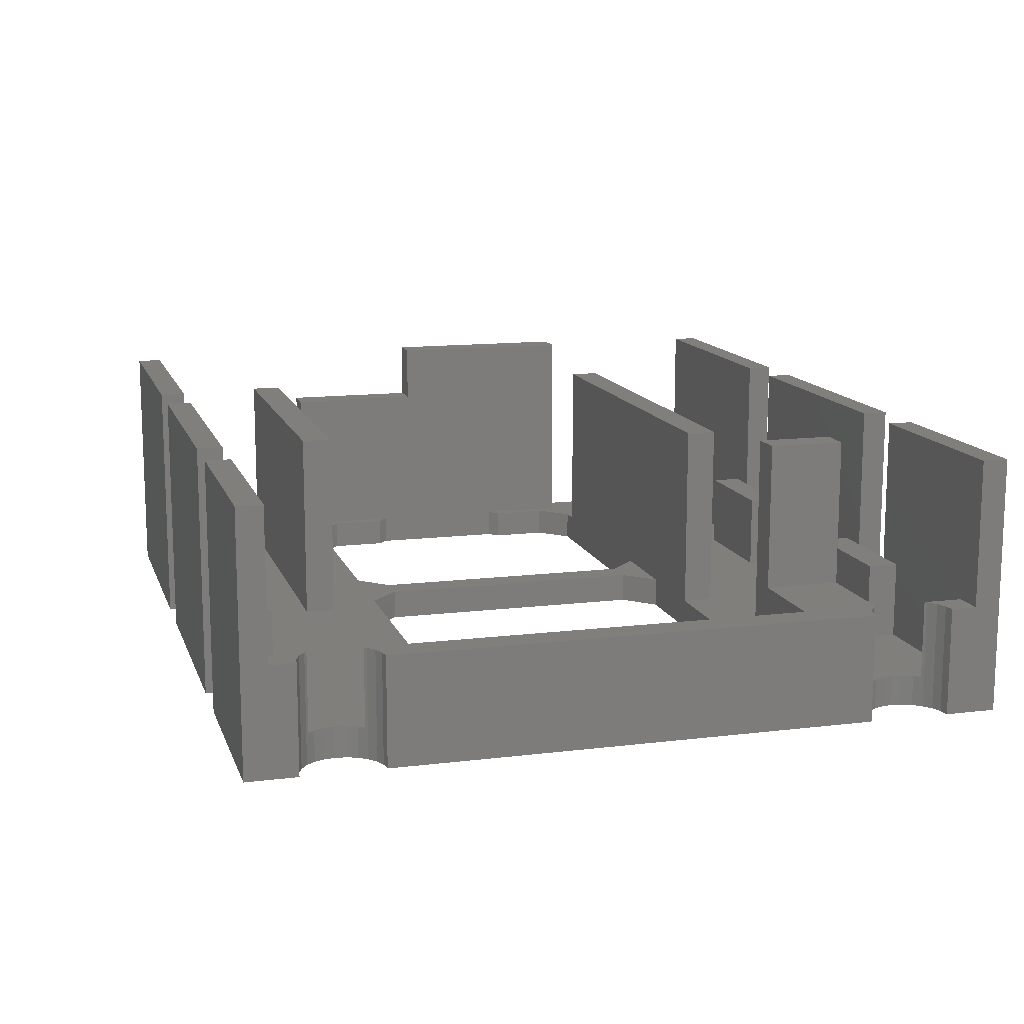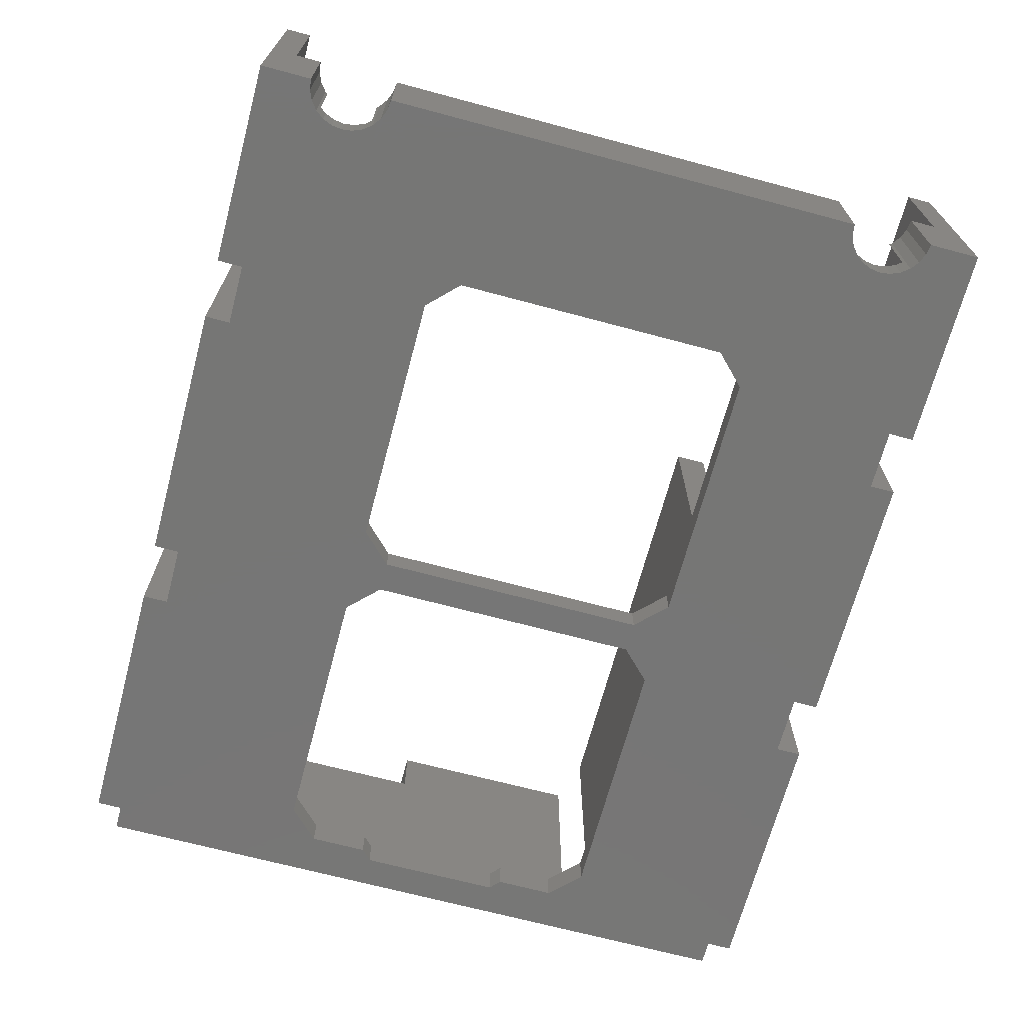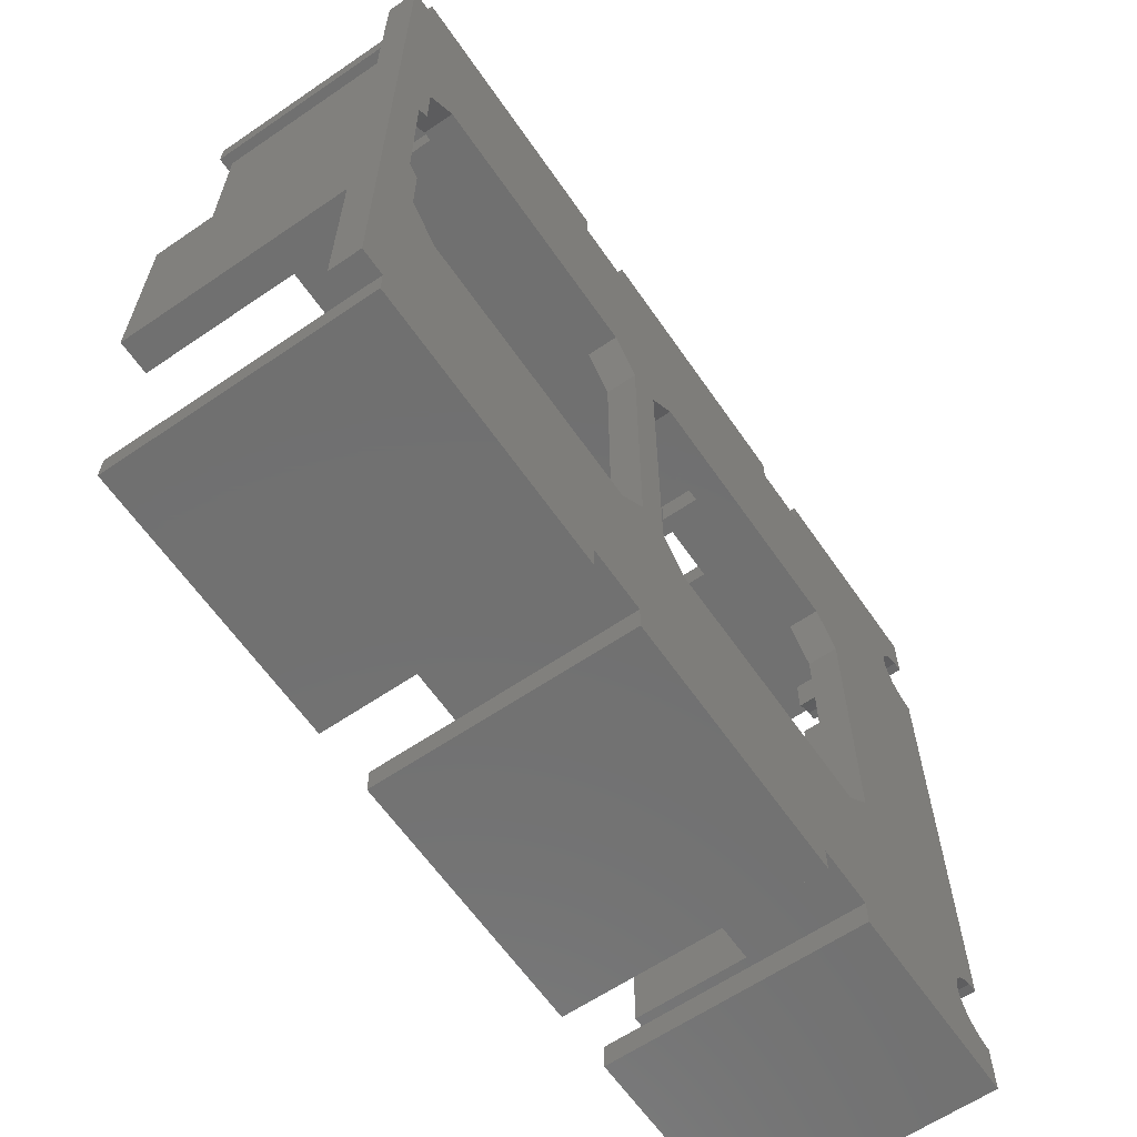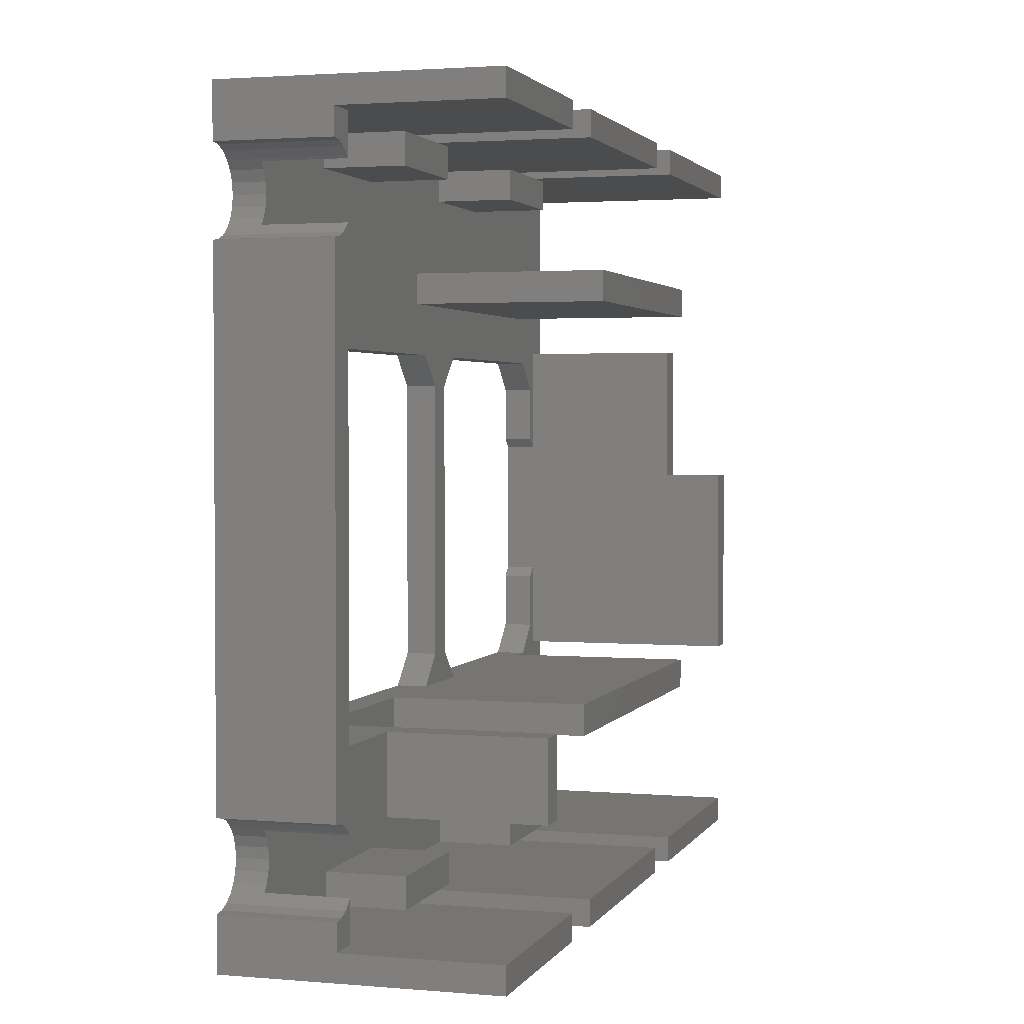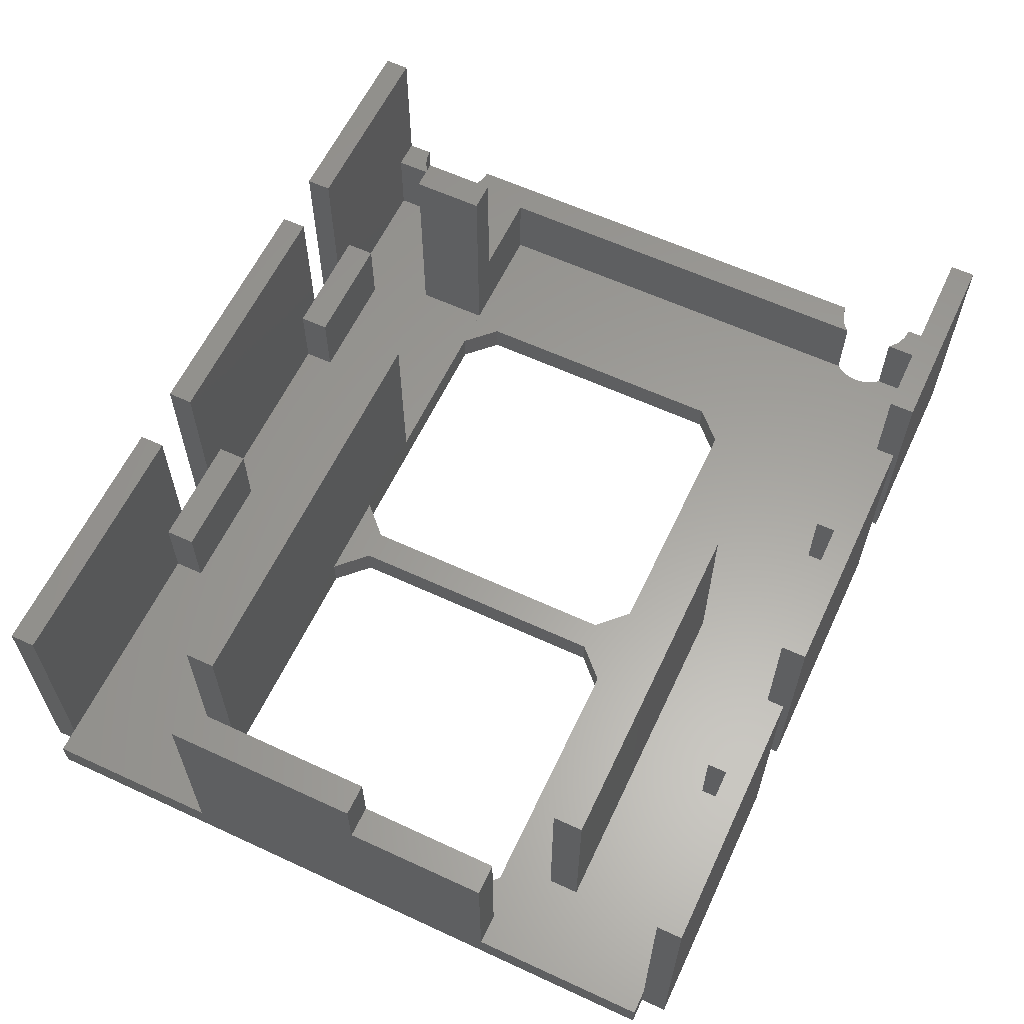
<metadata>
{"format":"stl","ext":"stl","renderer":"f3d","projection":"perspective","resolution":1024,"background":"white","views":[{"elev":13.1,"azim":74.3,"up":"+Y"},{"elev":-68.7,"azim":75.0,"up":"+Y"},{"elev":-62.6,"azim":-55.4,"up":"+Z"},{"elev":2.3,"azim":106.7,"up":"+Z"},{"elev":61.0,"azim":-64.8,"up":"+Y"}]}
</metadata>
<code>
# stl→obj: 246 verts, 504 faces
v 1884 1415 0
v 1864 1390 0
v 1864 1415 0
v 1884 1390 0
v 1884 1401 5
v 1884 1390 5
v 1884 1401 2.5
v 1884 1415 2.5
v 1798 1393 71
v 1798 1390 2.5
v 1798 1390 71
v 1798 1393 2.5
v 1798 1393 20
v 1798 1393 53.5
v 1798 1409 53.5
v 1798 1409 39.49
v 1798 1415 20
v 1798 1415 39.49
v 1802 1393 22
v 1802 1390 27.65
v 1802 1390 22
v 1802 1393 27.65
v 1840 1390 19
v 1837 1393 19
v 1837 1390 19
v 1840 1393 19
v 1884 1390 73.5
v 1864 1415 73.5
v 1864 1390 73.5
v 1884 1415 73.5
v 1858 1390 73.5
v 1832 1415 73.5
v 1832 1390 73.5
v 1858 1415 73.5
v 1826 1415 0
v 1800 1390 0
v 1800 1415 0
v 1826 1390 0
v 1858 1415 0
v 1832 1390 0
v 1832 1415 0
v 1858 1390 0
v 1832 1401 2.5
v 1826 1390 2.5
v 1826 1401 2.5
v 1832 1390 2.5
v 1832 1415 2.5
v 1826 1415 2.5
v 1864 1401 2.5
v 1858 1390 2.5
v 1858 1401 2.5
v 1864 1390 2.5
v 1864 1415 2.5
v 1858 1415 2.5
v 1832 1390 71
v 1826 1401 71
v 1826 1390 71
v 1832 1401 71
v 1826 1390 73.5
v 1826 1415 73.5
v 1826 1415 71
v 1832 1415 71
v 1864 1390 71
v 1858 1401 71
v 1858 1390 71
v 1864 1401 71
v 1858 1415 71
v 1864 1415 71
v 1800 1415 73.5
v 1800 1390 73.5
v 1800 1393 2.5
v 1800 1390 2.5
v 1800 1415 2.5
v 1800 1390 71
v 1800 1393 71
v 1800 1415 71
v 1801 1393 28.64
v 1801 1390 42.62
v 1801 1390 28.64
v 1801 1393 42.62
v 1801 1393 20
v 1801 1393 53.5
v 1801 1415 20
v 1801 1409 39.5
v 1801 1415 39.5
v 1801 1409 53.5
v 1884 1415 71
v 1867 1401 71
v 1867 1393 71
v 1881 1401 71
v 1884 1401 71
v 1881 1393 71
v 1835 1401 71
v 1835 1393 71
v 1855 1401 71
v 1855 1393 71
v 1823 1401 71
v 1823 1393 71
v 1881 1393 2.5
v 1867 1401 2.5
v 1867 1393 2.5
v 1881 1401 2.5
v 1855 1393 2.5
v 1835 1401 2.5
v 1835 1393 2.5
v 1855 1401 2.5
v 1823 1393 2.5
v 1823 1401 2.5
v 1881 1401 6.395
v 1881 1393 6.395
v 1882 1401 6.172
v 1882 1401 5.536
v 1883 1401 5.136
v 1855 1401 5.5
v 1867 1401 5.5
v 1823 1401 5.5
v 1835 1401 5.5
v 1823 1393 5.5
v 1835 1393 5.5
v 1867 1401 68
v 1855 1401 68
v 1867 1393 68
v 1855 1393 68
v 1835 1401 68
v 1823 1401 68
v 1835 1393 68
v 1823 1393 68
v 1802 1393 43.65
v 1802 1390 43.65
v 1855 1393 5.5
v 1867 1393 5.5
v 1834 1390 19
v 1865 1390 19
v 1884 1390 60.5
v 1868 1390 19
v 1884 1390 13
v 1868 1390 22
v 1868 1390 49.3
v 1868 1390 52.3
v 1865 1390 52.3
v 1840 1390 52.3
v 1837 1390 52.3
v 1834 1390 52.3
v 1831 1390 52.3
v 1805 1390 52.3
v 1802 1390 52.3
v 1884 1390 68.5
v 1802 1390 19
v 1883 1390 5.136
v 1882 1390 5.536
v 1882 1390 6.172
v 1881 1390 7
v 1881 1390 7.965
v 1880 1390 9
v 1881 1390 10.04
v 1881 1390 11
v 1882 1390 11.83
v 1882 1390 12.46
v 1883 1390 12.86
v 1831 1390 19
v 1805 1390 19
v 1802 1390 49.3
v 1883 1390 60.64
v 1882 1390 61.04
v 1882 1390 61.67
v 1881 1390 62.5
v 1881 1390 63.46
v 1880 1390 64.5
v 1881 1390 65.54
v 1881 1390 66.5
v 1882 1390 67.33
v 1882 1390 67.96
v 1883 1390 68.36
v 1884 1401 13
v 1883 1401 12.86
v 1882 1401 12.46
v 1882 1401 11.83
v 1881 1393 11
v 1881 1393 11.6
v 1881 1401 11.6
v 1881 1393 10.04
v 1880 1393 9
v 1881 1393 7.965
v 1881 1393 7
v 1884 1401 60.5
v 1881 1401 61.9
v 1881 1393 19
v 1881 1393 61.9
v 1881 1401 19
v 1884 1401 68.5
v 1883 1401 68.36
v 1882 1401 67.96
v 1882 1401 67.33
v 1881 1393 66.5
v 1881 1393 67.1
v 1881 1401 67.1
v 1881 1393 65.54
v 1880 1393 64.5
v 1881 1393 63.46
v 1881 1393 62.5
v 1882 1401 61.67
v 1882 1401 61.04
v 1883 1401 60.64
v 1872 1401 19
v 1872 1401 11.6
v 1807 1412 60.3
v 1842 1412 57.3
v 1807 1412 57.3
v 1842 1412 60.3
v 1807 1393 60.3
v 1807 1393 57.3
v 1842 1393 60.3
v 1842 1393 57.3
v 1807 1412 19
v 1849 1412 16
v 1807 1412 16
v 1849 1412 19
v 1849 1393 19
v 1849 1393 16
v 1807 1393 16
v 1807 1393 19
v 1872 1415 11.6
v 1869 1393 11.6
v 1869 1415 11.6
v 1869 1415 19
v 1869 1393 19
v 1872 1415 19
v 1837 1393 22
v 1865 1393 19
v 1868 1393 22
v 1868 1393 49.3
v 1865 1393 52.3
v 1840 1393 52.3
v 1831 1393 52.3
v 1805 1393 52.3
v 1802 1393 49.3
v 1831 1393 19
v 1834 1393 19
v 1834 1393 22
v 1837 1393 49.3
v 1834 1393 49.3
v 1805 1393 19
v 1837 1390 49.3
v 1837 1390 22
v 1834 1390 22
v 1834 1390 49.3
f 1 2 3
f 2 1 4
f 5 6 7
f 4 7 6
f 7 4 1
f 7 1 8
f 9 10 11
f 10 9 12
f 12 9 13
f 13 9 14
f 13 14 15
f 13 15 16
f 13 16 17
f 17 16 18
f 19 20 21
f 20 19 22
f 23 24 25
f 24 23 26
f 27 28 29
f 28 27 30
f 31 32 33
f 32 31 34
f 35 36 37
f 36 35 38
f 39 40 41
f 40 39 42
f 43 44 45
f 44 43 46
f 43 40 46
f 40 43 41
f 41 43 47
f 35 44 38
f 44 35 45
f 45 35 48
f 49 50 51
f 50 49 52
f 49 2 52
f 2 49 3
f 3 49 53
f 39 50 42
f 50 39 51
f 51 39 54
f 55 56 57
f 56 55 58
f 56 59 57
f 59 56 60
f 60 56 61
f 32 55 33
f 55 32 58
f 58 32 62
f 63 64 65
f 64 63 66
f 64 31 65
f 31 64 34
f 34 64 67
f 28 63 29
f 63 28 66
f 66 28 68
f 59 69 70
f 69 59 60
f 71 10 12
f 10 71 72
f 71 36 72
f 36 71 37
f 37 71 73
f 74 9 11
f 9 74 75
f 69 74 70
f 74 69 75
f 75 69 76
f 77 78 79
f 78 77 80
f 80 77 81
f 80 81 82
f 82 81 83
f 82 83 84
f 84 83 85
f 86 82 84
f 83 13 17
f 13 83 81
f 82 15 14
f 15 82 86
f 28 87 68
f 87 28 30
f 87 66 68
f 66 87 88
f 88 87 89
f 89 87 90
f 90 87 91
f 92 89 90
f 32 67 62
f 67 32 34
f 67 58 62
f 58 67 93
f 93 67 94
f 94 67 95
f 95 67 64
f 96 94 95
f 69 61 76
f 61 69 60
f 61 75 76
f 75 61 97
f 97 61 56
f 98 75 97
f 53 1 3
f 1 53 8
f 99 100 101
f 100 53 49
f 53 100 8
f 8 100 102
f 102 100 99
f 8 102 7
f 47 39 41
f 39 47 54
f 103 104 105
f 104 47 43
f 47 104 54
f 54 104 106
f 106 104 103
f 54 106 51
f 73 35 37
f 35 73 48
f 107 73 71
f 73 107 108
f 73 108 48
f 48 108 45
f 109 99 110
f 99 109 102
f 102 111 7
f 111 102 109
f 7 111 112
f 7 112 113
f 7 113 5
f 114 51 106
f 51 114 49
f 49 114 100
f 100 114 115
f 116 45 108
f 45 116 43
f 43 116 104
f 104 116 117
f 116 107 118
f 107 116 108
f 119 116 118
f 116 119 117
f 104 119 105
f 119 104 117
f 95 120 121
f 120 95 88
f 88 95 64
f 88 64 66
f 120 89 122
f 89 120 88
f 120 123 121
f 123 120 122
f 95 123 96
f 123 95 121
f 97 124 125
f 124 97 93
f 93 97 56
f 93 56 58
f 124 94 126
f 94 124 93
f 124 127 125
f 127 124 126
f 97 127 98
f 127 97 125
f 128 78 80
f 78 128 129
f 79 22 77
f 22 79 20
f 114 103 130
f 103 114 106
f 100 131 101
f 131 100 115
f 6 2 4
f 2 6 52
f 52 6 50
f 50 6 46
f 46 6 44
f 23 132 133
f 132 23 25
f 134 135 136
f 135 134 137
f 137 134 138
f 138 134 139
f 139 134 140
f 140 134 141
f 141 134 142
f 142 134 143
f 143 134 144
f 144 134 145
f 145 134 146
f 27 63 147
f 63 27 29
f 31 55 65
f 55 31 33
f 59 74 57
f 74 59 70
f 44 36 38
f 36 44 72
f 72 44 10
f 10 44 148
f 10 148 79
f 10 79 11
f 148 44 149
f 149 44 6
f 148 149 150
f 148 150 151
f 148 151 152
f 148 152 153
f 148 153 154
f 148 154 155
f 148 155 156
f 148 156 157
f 148 157 158
f 148 158 159
f 148 159 136
f 148 136 135
f 148 135 133
f 148 133 132
f 148 132 160
f 148 160 161
f 79 148 21
f 79 21 20
f 11 79 78
f 11 78 129
f 11 129 162
f 11 162 146
f 11 146 134
f 11 134 163
f 11 163 164
f 11 164 165
f 11 165 166
f 11 166 167
f 11 167 168
f 11 168 169
f 11 169 170
f 11 170 171
f 11 171 172
f 11 172 173
f 11 173 147
f 11 147 63
f 11 63 65
f 11 65 55
f 11 55 57
f 11 57 74
f 50 40 42
f 40 50 46
f 174 159 175
f 159 174 136
f 175 158 176
f 158 175 159
f 176 157 177
f 157 176 158
f 178 157 156
f 157 178 179
f 157 179 177
f 177 179 180
f 181 156 155
f 156 181 178
f 182 155 154
f 155 182 181
f 183 154 153
f 154 183 182
f 184 153 152
f 153 184 183
f 151 110 152
f 110 151 111
f 110 111 109
f 184 152 110
f 150 111 151
f 111 150 112
f 149 112 150
f 112 149 113
f 6 113 149
f 113 6 5
f 174 134 136
f 134 174 185
f 186 187 188
f 187 186 189
f 190 173 191
f 173 190 147
f 191 172 192
f 172 191 173
f 192 171 193
f 171 192 172
f 194 171 170
f 171 194 195
f 171 195 193
f 193 195 196
f 197 170 169
f 170 197 194
f 198 169 168
f 169 198 197
f 199 168 167
f 168 199 198
f 200 167 166
f 167 200 199
f 165 188 166
f 188 165 201
f 188 201 186
f 200 166 188
f 164 201 165
f 201 164 202
f 163 202 164
f 202 163 203
f 134 203 163
f 203 134 185
f 190 27 147
f 27 190 91
f 27 91 30
f 30 91 87
f 90 193 196
f 193 90 192
f 192 90 191
f 191 90 190
f 190 90 91
f 92 196 195
f 196 92 90
f 204 180 205
f 180 204 177
f 177 204 176
f 176 204 175
f 175 204 174
f 174 204 189
f 174 189 185
f 185 189 203
f 203 189 202
f 202 189 201
f 201 189 186
f 131 114 130
f 114 131 115
f 206 207 208
f 207 206 209
f 210 208 211
f 208 210 206
f 212 206 210
f 206 212 209
f 207 212 213
f 212 207 209
f 214 215 216
f 215 214 217
f 215 218 219
f 218 215 217
f 215 220 216
f 220 215 219
f 214 220 221
f 220 214 216
f 18 83 17
f 83 18 85
f 15 84 16
f 84 15 86
f 84 18 16
f 18 84 85
f 222 223 224
f 223 222 205
f 223 205 179
f 179 205 180
f 225 223 226
f 223 225 224
f 226 204 225
f 204 226 187
f 204 187 189
f 227 225 204
f 225 222 224
f 222 225 227
f 99 131 101
f 131 99 110
f 131 110 130
f 130 110 119
f 119 110 118
f 179 223 178
f 228 24 26
f 187 229 226
f 229 187 230
f 230 187 188
f 230 188 231
f 231 188 232
f 232 188 233
f 233 188 234
f 234 188 235
f 235 188 213
f 235 213 82
f 213 188 212
f 212 188 210
f 92 122 195
f 122 92 89
f 96 126 123
f 126 96 94
f 82 9 14
f 9 82 211
f 211 82 213
f 9 211 210
f 9 210 127
f 127 210 188
f 127 188 200
f 127 200 199
f 127 199 198
f 127 198 197
f 127 197 194
f 127 194 195
f 127 195 122
f 127 122 123
f 127 123 126
f 9 127 98
f 9 98 75
f 128 82 80
f 82 128 236
f 82 236 235
f 24 237 238
f 237 24 239
f 239 24 228
f 239 228 240
f 239 240 241
f 241 240 233
f 241 233 234
f 226 219 223
f 219 226 218
f 218 226 229
f 19 81 242
f 81 19 77
f 77 19 22
f 107 12 71
f 12 107 13
f 13 107 118
f 13 118 220
f 220 118 110
f 220 110 184
f 220 184 183
f 220 183 182
f 220 182 181
f 220 181 223
f 223 181 178
f 220 223 219
f 13 220 242
f 242 220 221
f 13 242 81
f 130 105 103
f 105 130 119
f 25 238 132
f 238 25 24
f 243 228 244
f 228 243 240
f 244 25 23
f 26 244 228
f 244 26 23
f 245 160 132
f 132 237 160
f 237 132 238
f 245 237 160
f 237 245 239
f 21 148 161
f 25 245 132
f 245 25 244
f 245 244 243
f 245 243 246
f 246 243 142
f 246 142 143
f 142 243 141
f 137 133 135
f 141 240 243
f 240 141 233
f 144 246 143
f 239 246 245
f 246 239 241
f 241 144 234
f 144 241 246
f 140 138 139
f 231 140 232
f 140 231 138
f 231 137 138
f 137 231 230
f 137 229 133
f 229 137 230
f 133 26 23
f 26 133 218
f 218 133 229
f 160 242 161
f 242 160 221
f 221 160 214
f 214 160 237
f 214 237 217
f 217 237 238
f 217 238 24
f 217 24 26
f 217 26 218
f 146 162 145
f 161 19 21
f 19 161 242
f 128 162 129
f 162 128 236
f 235 162 236
f 162 235 145
f 232 141 233
f 141 232 140
f 234 145 235
f 145 234 144
f 212 211 213
f 211 212 210
f 207 211 208
f 211 207 213
f 222 204 205
f 204 222 227

</code>
